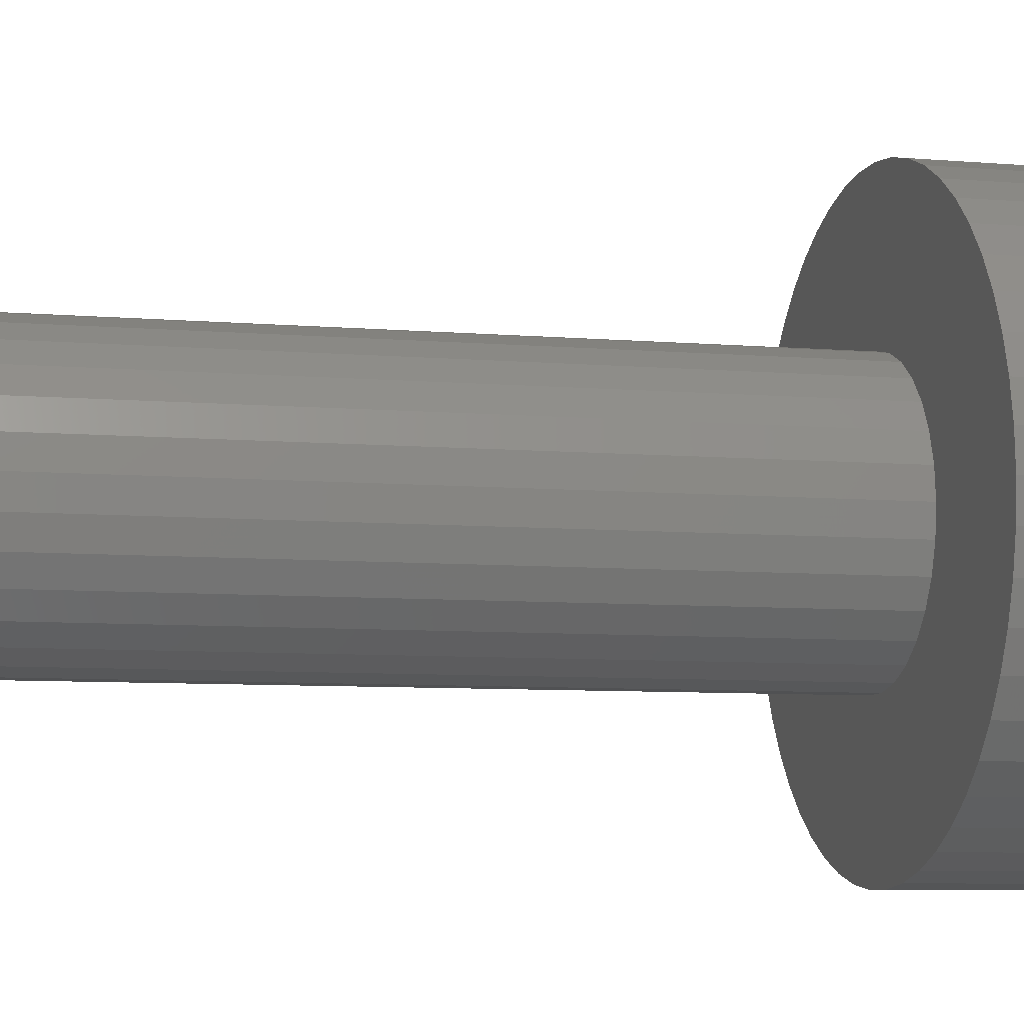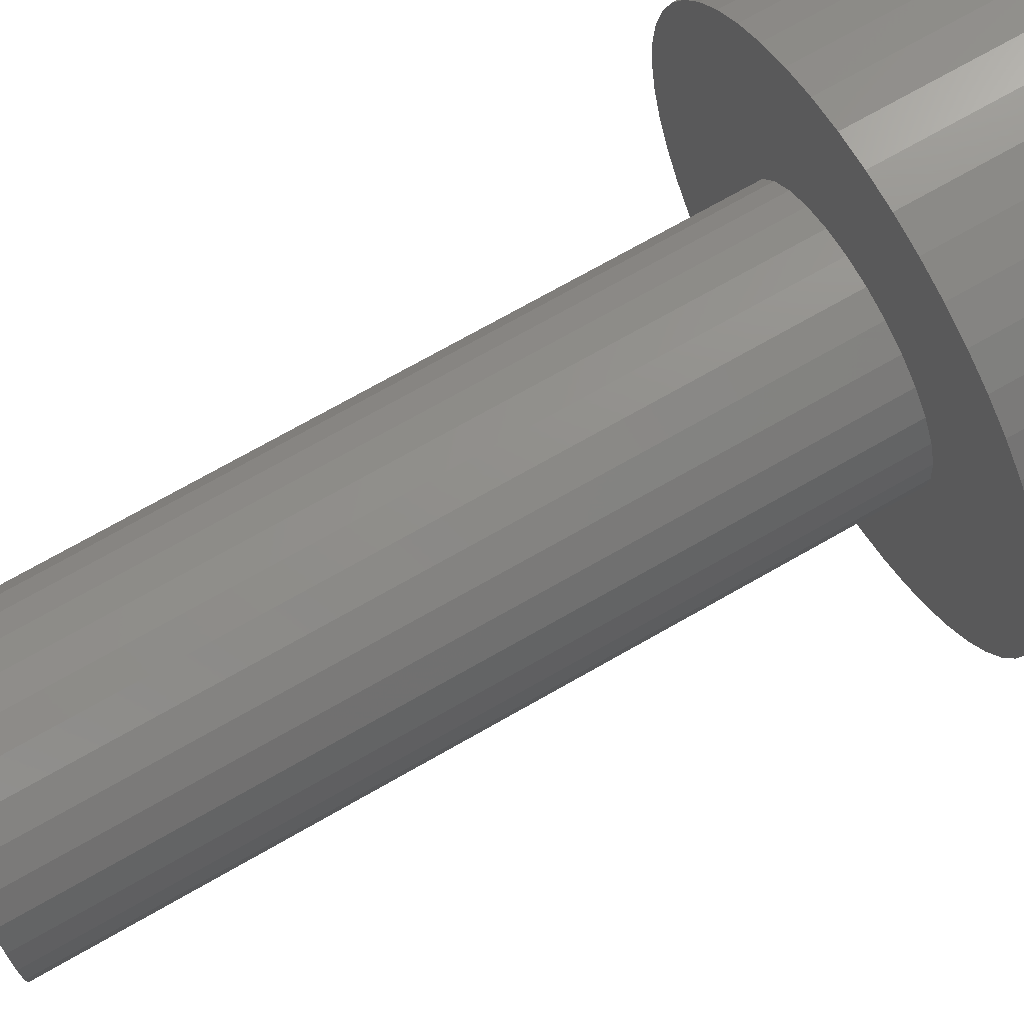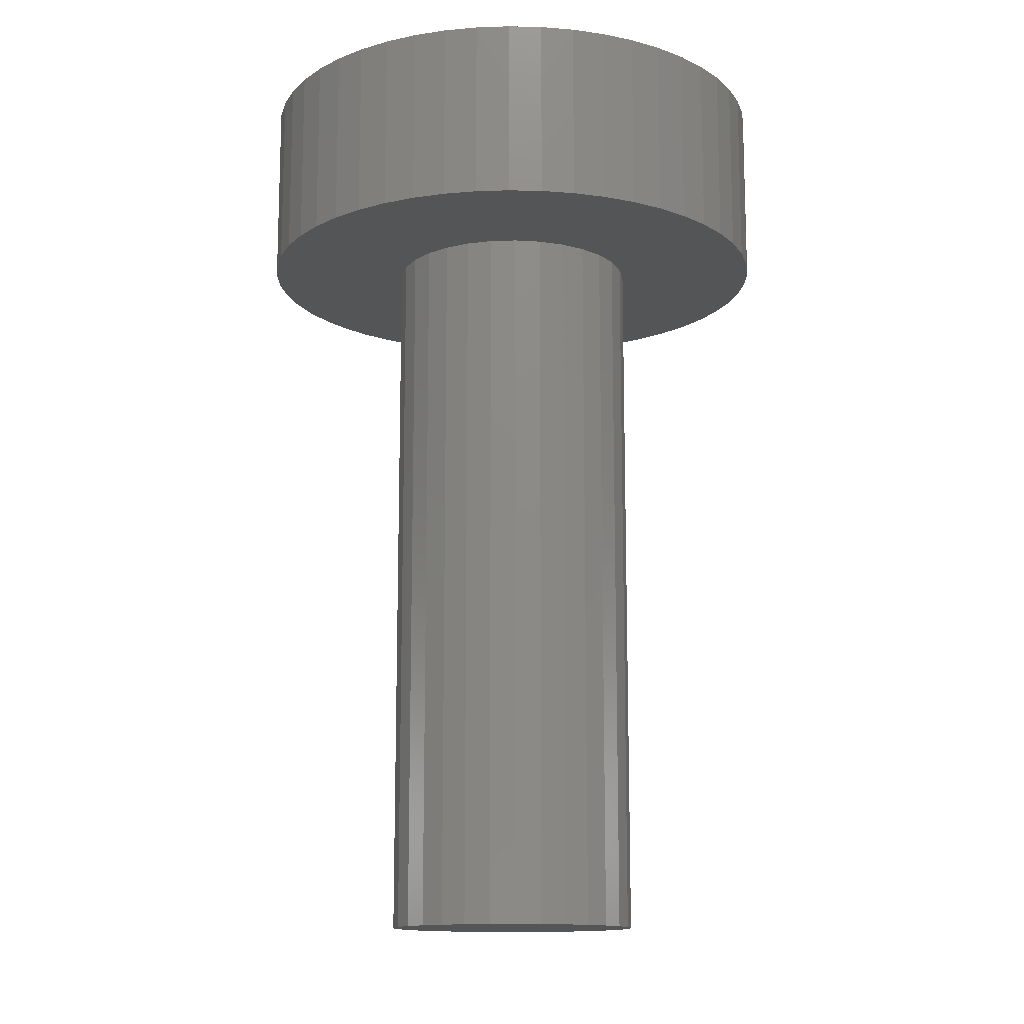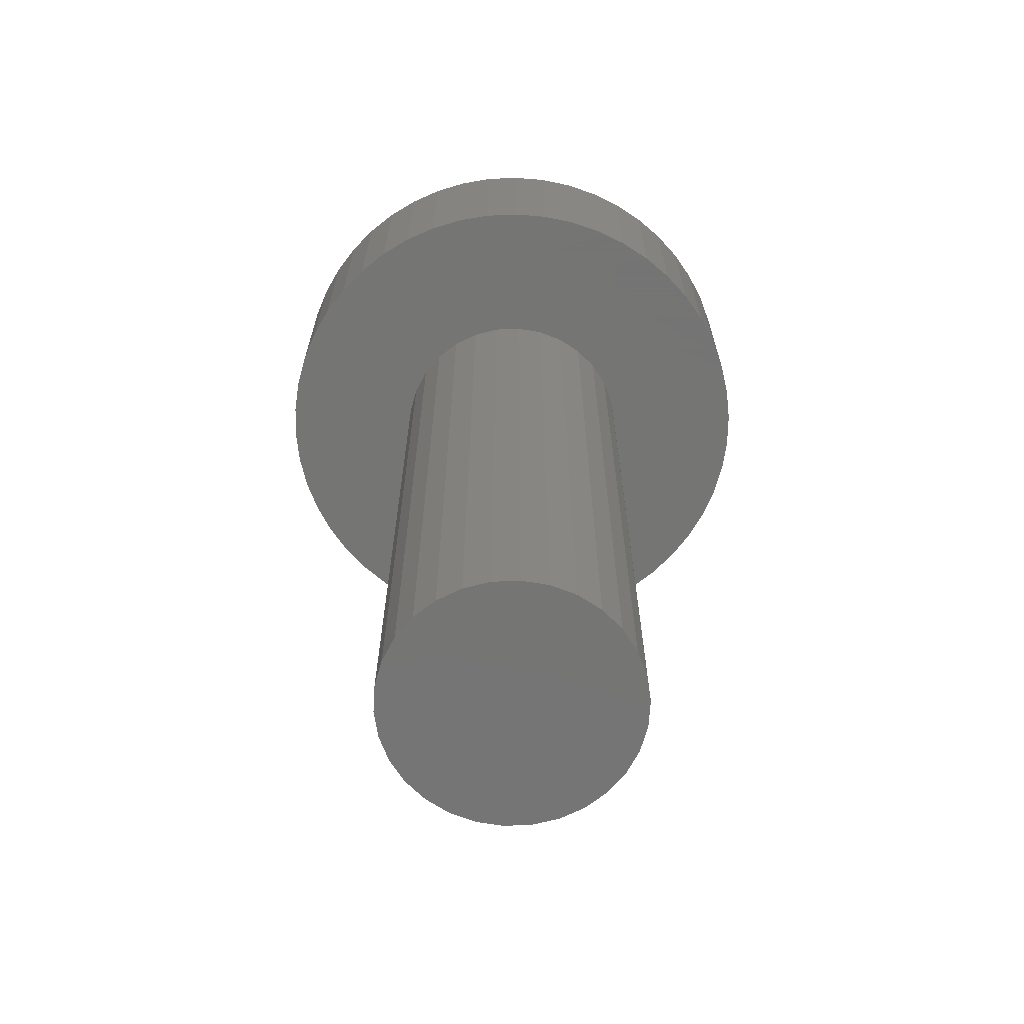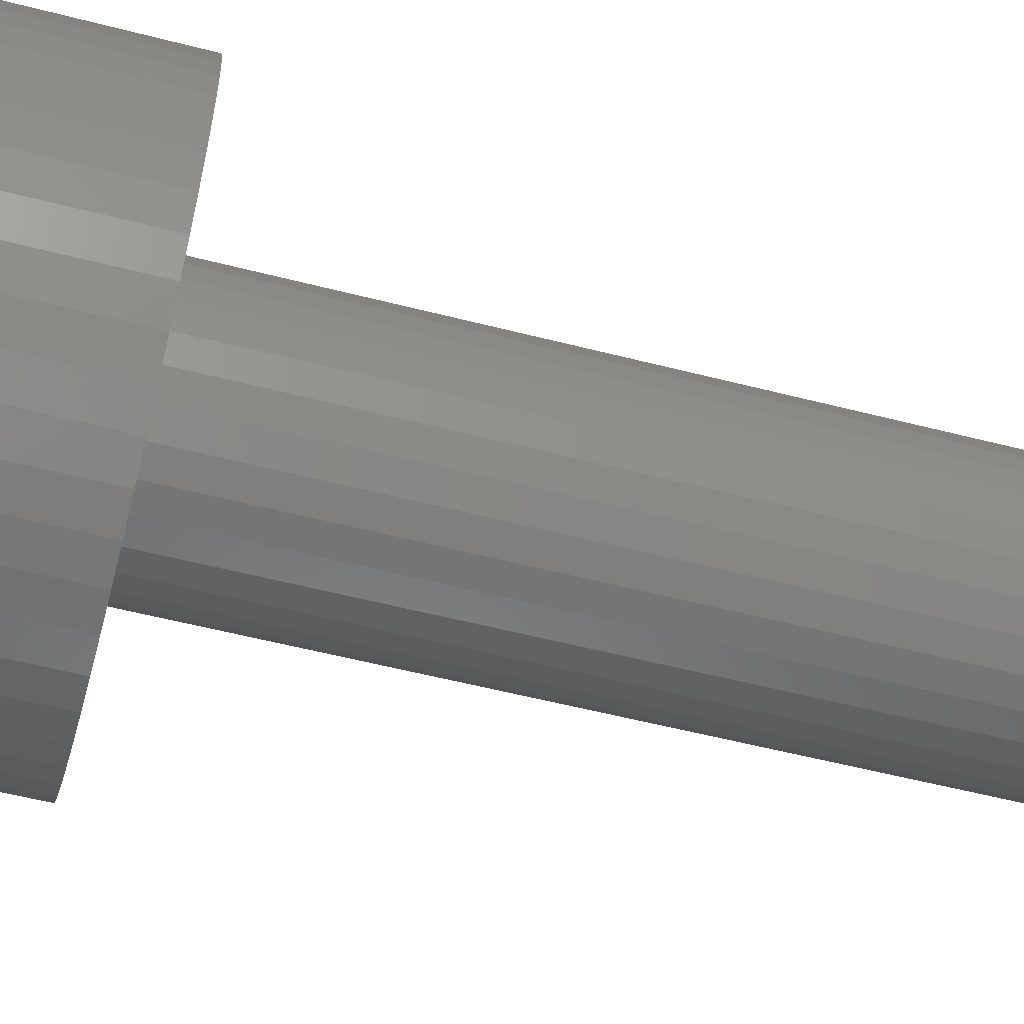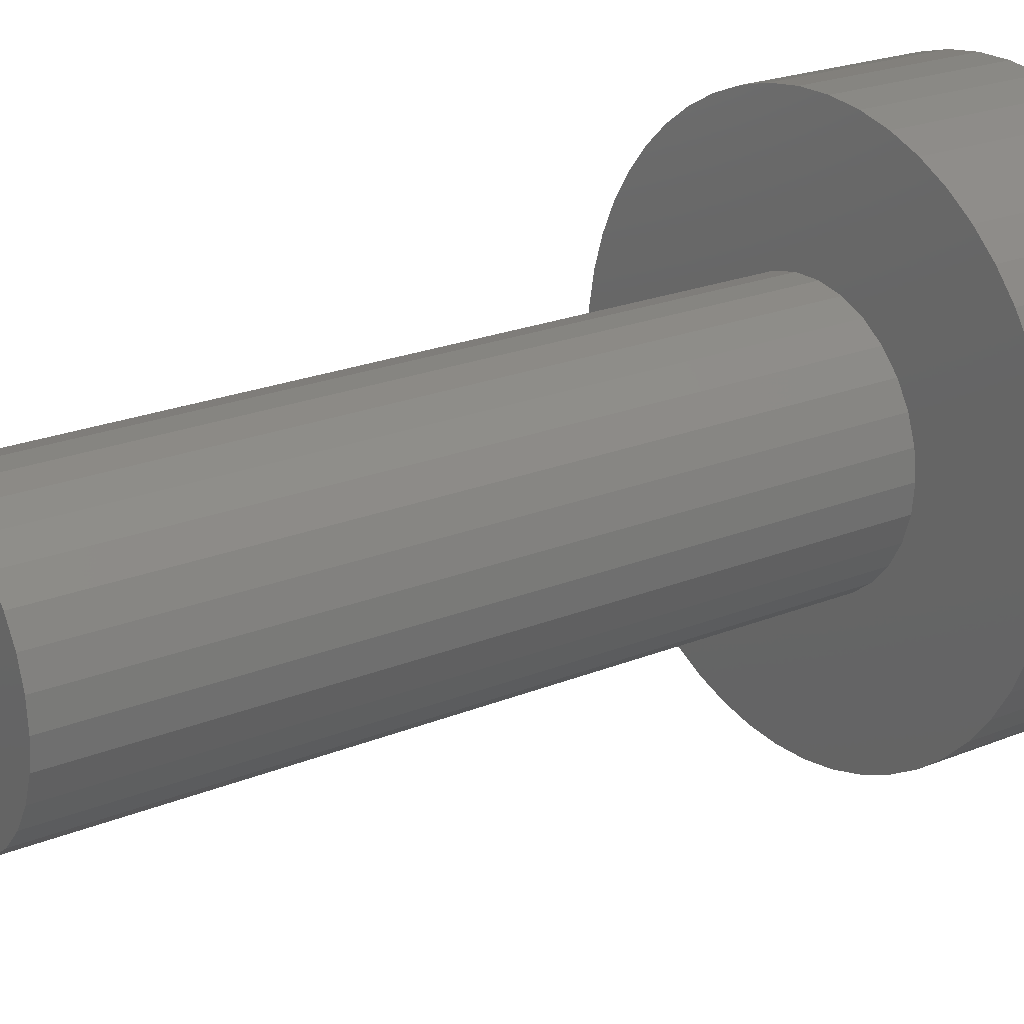
<metadata>
{"format":"stl","ext":"stl","renderer":"f3d","projection":"perspective","resolution":1024,"background":"white","views":[{"elev":-7.2,"azim":-104.0,"up":"+Y"},{"elev":72.9,"azim":-119.6,"up":"+Y"},{"elev":-13.4,"azim":40.3,"up":"+Z"},{"elev":-67.1,"azim":-33.5,"up":"+Z"},{"elev":-55.9,"azim":74.9,"up":"+Y"},{"elev":21.5,"azim":-126.2,"up":"+Y"}]}
</metadata>
<code>
# stl→obj: 184 verts, 364 faces
v -2.65 0 3.55
v -2.629 0.3321 3.55
v -2.629 -0.3321 3.55
v -2.567 0.659 3.55
v -2.464 0.9755 3.55
v -2.322 1.277 3.55
v -2.144 1.558 3.55
v -1.932 1.814 3.55
v -1.689 2.042 3.55
v -1.42 2.237 3.55
v -1.128 2.398 3.55
v -0.8189 2.52 3.55
v -0.4966 2.603 3.55
v -0.1664 2.645 3.55
v 0.1664 2.645 3.55
v 0.4966 2.603 3.55
v 0.8189 2.52 3.55
v 1.128 2.398 3.55
v -0.3863 1.189 3.55
v 1.42 2.237 3.55
v 0.1307 1.243 3.55
v 1.689 2.042 3.55
v 0.3863 1.189 3.55
v 1.932 1.814 3.55
v 0.625 1.083 3.55
v 2.144 1.558 3.55
v 0.8364 0.9289 3.55
v 2.322 1.277 3.55
v 1.011 0.7347 3.55
v 2.464 0.9755 3.55
v 1.142 0.5084 3.55
v 2.567 0.659 3.55
v 1.223 0.2599 3.55
v 2.629 0.3321 3.55
v 1.25 0 3.55
v 2.65 0 3.55
v 1.223 -0.2599 3.55
v 2.629 -0.3321 3.55
v 1.142 -0.5084 3.55
v 2.567 -0.659 3.55
v 1.011 -0.7347 3.55
v 2.464 -0.9755 3.55
v 0.8364 -0.9289 3.55
v 2.322 -1.277 3.55
v 0.625 -1.083 3.55
v 2.144 -1.558 3.55
v 0.3863 -1.189 3.55
v 1.932 -1.814 3.55
v 0.1307 -1.243 3.55
v 1.689 -2.042 3.55
v 1.42 -2.237 3.55
v 1.128 -2.398 3.55
v 0.8189 -2.52 3.55
v 0.4966 -2.603 3.55
v 0.1664 -2.645 3.55
v -0.1664 -2.645 3.55
v -0.4966 -2.603 3.55
v -0.8189 -2.52 3.55
v -1.128 -2.398 3.55
v -1.42 -2.237 3.55
v -1.689 -2.042 3.55
v -1.932 -1.814 3.55
v -2.144 -1.558 3.55
v -2.322 -1.277 3.55
v -2.464 -0.9755 3.55
v -2.567 -0.659 3.55
v -1.223 -0.2599 3.55
v -1.25 0 3.55
v -1.142 -0.5084 3.55
v -1.011 -0.7347 3.55
v -0.8364 -0.9289 3.55
v -0.1307 -1.243 3.55
v -0.3863 -1.189 3.55
v -0.625 -1.083 3.55
v -0.1307 1.243 3.55
v -0.625 1.083 3.55
v -1.011 0.7347 3.55
v -0.8364 0.9289 3.55
v -1.142 0.5084 3.55
v -1.223 0.2599 3.55
v -2.65 0 5.35
v -2.629 0.3321 5.35
v -2.629 -0.3321 5.35
v -2.567 -0.659 5.35
v -2.464 -0.9755 5.35
v -2.322 -1.277 5.35
v -2.144 -1.558 5.35
v -1.932 -1.814 5.35
v -1.689 -2.042 5.35
v -1.42 -2.237 5.35
v -1.128 -2.398 5.35
v -0.8189 -2.52 5.35
v -0.4966 -2.603 5.35
v -0.1664 -2.645 5.35
v 0.1664 -2.645 5.35
v 0.4966 -2.603 5.35
v 0.8189 -2.52 5.35
v 1.128 -2.398 5.35
v 1.42 -2.237 5.35
v 1.689 -2.042 5.35
v 1.932 -1.814 5.35
v 2.144 -1.558 5.35
v 2.322 -1.277 5.35
v 2.464 -0.9755 5.35
v 2.567 -0.659 5.35
v 2.629 -0.3321 5.35
v 2.65 0 5.35
v 2.629 0.3321 5.35
v 2.567 0.659 5.35
v 2.464 0.9755 5.35
v 2.322 1.277 5.35
v 2.144 1.558 5.35
v 1.932 1.814 5.35
v 1.689 2.042 5.35
v 1.42 2.237 5.35
v 1.128 2.398 5.35
v 0.8189 2.52 5.35
v 0.4966 2.603 5.35
v 0.1664 2.645 5.35
v -0.1664 2.645 5.35
v -0.4966 2.603 5.35
v -0.8189 2.52 5.35
v -1.128 2.398 5.35
v -1.42 2.237 5.35
v -1.689 2.042 5.35
v -1.932 1.814 5.35
v -2.144 1.558 5.35
v -2.322 1.277 5.35
v -2.464 0.9755 5.35
v -2.567 0.659 5.35
v -1.25 0 -3.65
v -1.223 0.2599 -3.65
v -1.223 -0.2599 -3.65
v -1.142 0.5084 -3.65
v -1.011 0.7347 -3.65
v -0.8364 0.9289 -3.65
v -0.625 1.083 -3.65
v -0.3863 1.189 -3.65
v -0.1307 1.243 -3.65
v 0.1307 1.243 -3.65
v 0.3863 1.189 -3.65
v 0.625 1.083 -3.65
v 0.8364 0.9289 -3.65
v 1.011 0.7347 -3.65
v 1.142 0.5084 -3.65
v 1.223 0.2599 -3.65
v 1.25 0 -3.65
v 1.223 -0.2599 -3.65
v 1.142 -0.5084 -3.65
v 1.011 -0.7347 -3.65
v 0.8364 -0.9289 -3.65
v 0.625 -1.083 -3.65
v 0.3863 -1.189 -3.65
v 0.1307 -1.243 -3.65
v -0.1307 -1.243 -3.65
v -0.3863 -1.189 -3.65
v -0.625 -1.083 -3.65
v -0.8364 -0.9289 -3.65
v -1.011 -0.7347 -3.65
v -1.142 -0.5084 -3.65
v -0.35 -1.15 5.35
v -1.15 -0.35 5.35
v -0.35 -0.35 5.35
v 0.35 -1.15 5.35
v -1.15 0.35 5.35
v -0.35 1.15 5.35
v 0.35 1.15 5.35
v 1.15 0.35 5.35
v 1.15 -0.35 5.35
v 0.35 0.35 5.35
v 0.35 -0.35 5.35
v -0.35 0.35 5.35
v -1.15 0.35 4.45
v -1.15 -0.35 4.45
v -0.35 -0.35 4.45
v -0.35 -1.15 4.45
v 0.35 -1.15 4.45
v 0.35 -0.35 4.45
v 1.15 -0.35 4.45
v 1.15 0.35 4.45
v 0.35 0.35 4.45
v 0.35 1.15 4.45
v -0.35 1.15 4.45
v -0.35 0.35 4.45
f 1 2 3
f 3 2 4
f 3 4 5
f 3 5 6
f 3 6 7
f 3 7 8
f 3 8 9
f 3 9 10
f 3 10 11
f 3 11 12
f 3 12 13
f 3 13 14
f 3 14 15
f 3 15 16
f 3 16 17
f 3 17 18
f 19 18 20
f 21 20 22
f 23 22 24
f 25 24 26
f 27 26 28
f 29 28 30
f 31 30 32
f 33 32 34
f 35 34 36
f 37 36 38
f 39 38 40
f 41 40 42
f 43 42 44
f 45 44 46
f 47 46 48
f 49 48 50
f 3 50 51
f 3 51 52
f 3 52 53
f 3 53 54
f 3 54 55
f 3 55 56
f 3 56 57
f 3 57 58
f 3 58 59
f 3 59 60
f 3 60 61
f 3 61 62
f 3 62 63
f 3 63 64
f 3 64 65
f 3 65 66
f 67 3 68
f 69 3 67
f 70 3 69
f 71 3 70
f 72 50 73
f 3 71 74
f 3 74 73
f 3 73 50
f 49 50 72
f 47 48 49
f 43 44 45
f 45 46 47
f 39 40 41
f 41 42 43
f 35 36 37
f 37 38 39
f 29 30 31
f 31 32 33
f 33 34 35
f 23 24 25
f 21 22 23
f 75 20 21
f 19 20 75
f 76 18 19
f 77 3 78
f 3 18 76
f 3 76 78
f 79 3 77
f 80 3 79
f 68 3 80
f 25 26 27
f 27 28 29
f 1 81 2
f 2 81 82
f 1 3 81
f 81 3 83
f 3 66 83
f 83 66 84
f 66 65 84
f 84 65 85
f 65 64 85
f 85 64 86
f 64 63 86
f 86 63 87
f 63 62 87
f 87 62 88
f 88 62 61
f 89 88 61
f 89 61 60
f 90 89 60
f 90 60 59
f 91 90 59
f 91 59 58
f 92 91 58
f 92 58 57
f 93 92 57
f 93 57 56
f 94 93 56
f 94 56 55
f 95 94 55
f 95 55 54
f 96 95 54
f 96 54 53
f 97 96 53
f 97 53 52
f 98 97 52
f 98 52 51
f 99 98 51
f 99 51 50
f 100 99 50
f 100 50 48
f 101 100 48
f 101 48 46
f 102 101 46
f 102 46 44
f 103 102 44
f 103 44 42
f 104 103 42
f 104 42 40
f 105 104 40
f 105 40 38
f 106 105 38
f 106 38 36
f 107 106 36
f 36 34 108
f 107 36 108
f 34 32 109
f 108 34 109
f 32 30 110
f 109 32 110
f 30 28 111
f 110 30 111
f 28 26 112
f 111 28 112
f 26 24 113
f 112 26 113
f 22 114 24
f 24 114 113
f 20 115 22
f 22 115 114
f 18 116 20
f 20 116 115
f 17 117 18
f 18 117 116
f 16 118 17
f 17 118 117
f 15 119 16
f 16 119 118
f 14 120 15
f 15 120 119
f 13 121 14
f 14 121 120
f 12 122 13
f 13 122 121
f 11 123 12
f 12 123 122
f 10 124 11
f 11 124 123
f 9 125 10
f 10 125 124
f 8 126 9
f 9 126 125
f 7 127 8
f 8 127 126
f 6 128 7
f 7 128 127
f 5 129 6
f 6 129 128
f 4 130 5
f 5 130 129
f 2 82 4
f 4 82 130
f 131 68 132
f 132 68 80
f 131 133 68
f 68 133 67
f 132 80 134
f 134 80 79
f 134 79 135
f 135 79 77
f 135 77 136
f 136 77 78
f 136 78 137
f 137 78 76
f 137 76 138
f 138 76 19
f 138 19 139
f 139 19 75
f 139 75 140
f 140 75 21
f 140 21 141
f 141 21 23
f 141 23 142
f 142 23 25
f 142 25 143
f 143 25 27
f 144 143 27
f 29 144 27
f 145 144 29
f 31 145 29
f 146 145 31
f 33 146 31
f 147 146 33
f 35 147 33
f 37 148 147
f 35 37 147
f 39 149 148
f 37 39 148
f 41 150 149
f 39 41 149
f 43 151 150
f 41 43 150
f 45 152 151
f 43 45 151
f 47 153 152
f 45 47 152
f 49 154 153
f 47 49 153
f 72 155 154
f 49 72 154
f 73 156 155
f 72 73 155
f 74 157 156
f 73 74 156
f 71 158 157
f 74 71 157
f 159 158 70
f 70 158 71
f 160 159 69
f 69 159 70
f 133 160 67
f 67 160 69
f 82 81 83
f 85 82 84
f 84 82 83
f 86 82 85
f 87 82 86
f 88 82 87
f 89 82 88
f 90 82 89
f 91 82 90
f 92 82 91
f 93 82 92
f 94 82 93
f 95 82 94
f 96 82 95
f 97 82 96
f 98 82 97
f 161 82 98
f 161 162 82
f 161 163 162
f 164 99 100
f 165 166 82
f 167 110 111
f 167 111 112
f 166 167 113
f 168 169 106
f 168 106 107
f 167 170 109
f 167 109 110
f 115 82 114
f 116 82 115
f 117 82 116
f 118 82 117
f 119 82 118
f 120 82 119
f 121 82 120
f 122 82 121
f 123 82 122
f 124 82 123
f 125 82 124
f 126 82 125
f 127 82 126
f 128 82 127
f 129 82 128
f 130 82 129
f 164 161 99
f 171 103 104
f 171 164 101
f 171 102 103
f 114 166 113
f 114 82 166
f 113 167 112
f 171 101 102
f 109 168 108
f 109 170 168
f 106 169 105
f 168 107 108
f 105 171 104
f 101 164 100
f 99 161 98
f 172 166 165
f 169 171 105
f 162 165 82
f 131 132 133
f 133 132 134
f 133 134 135
f 133 135 136
f 133 136 137
f 133 137 138
f 133 138 139
f 133 139 140
f 133 140 141
f 133 141 142
f 133 142 143
f 133 143 144
f 133 144 145
f 133 145 146
f 133 146 147
f 133 147 148
f 133 148 149
f 133 149 150
f 133 150 151
f 133 151 152
f 133 152 153
f 133 153 154
f 133 154 155
f 133 155 156
f 133 156 157
f 133 157 158
f 133 158 159
f 133 159 160
f 173 165 162
f 174 173 162
f 163 175 162
f 162 175 174
f 175 163 161
f 176 175 161
f 164 177 161
f 161 177 176
f 171 178 164
f 164 178 177
f 169 179 171
f 171 179 178
f 168 180 169
f 169 180 179
f 180 168 170
f 181 180 170
f 167 182 170
f 170 182 181
f 182 167 166
f 183 182 166
f 183 166 172
f 184 183 172
f 184 172 165
f 173 184 165
f 175 176 177
f 180 175 178
f 178 175 177
f 180 178 179
f 181 175 180
f 182 175 181
f 184 175 182
f 173 175 184
f 183 184 182
f 174 175 173

</code>
